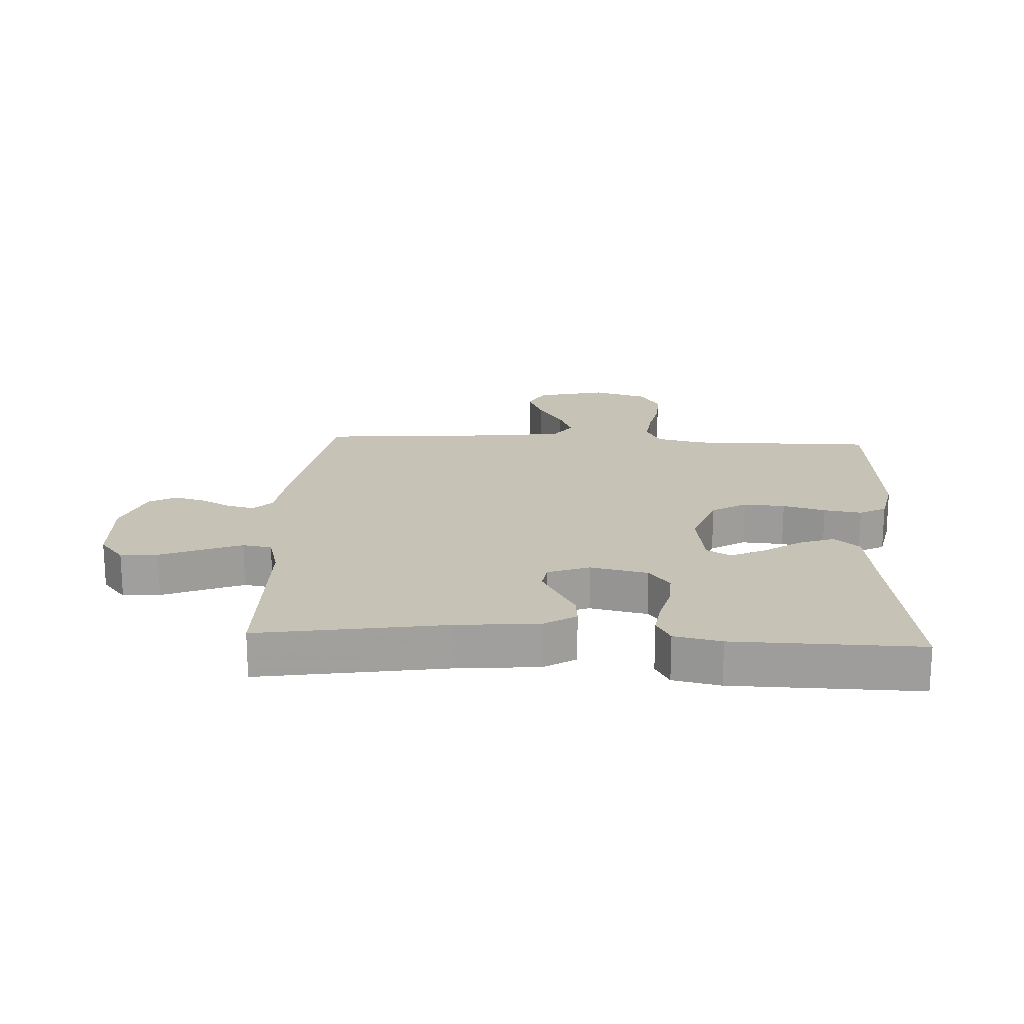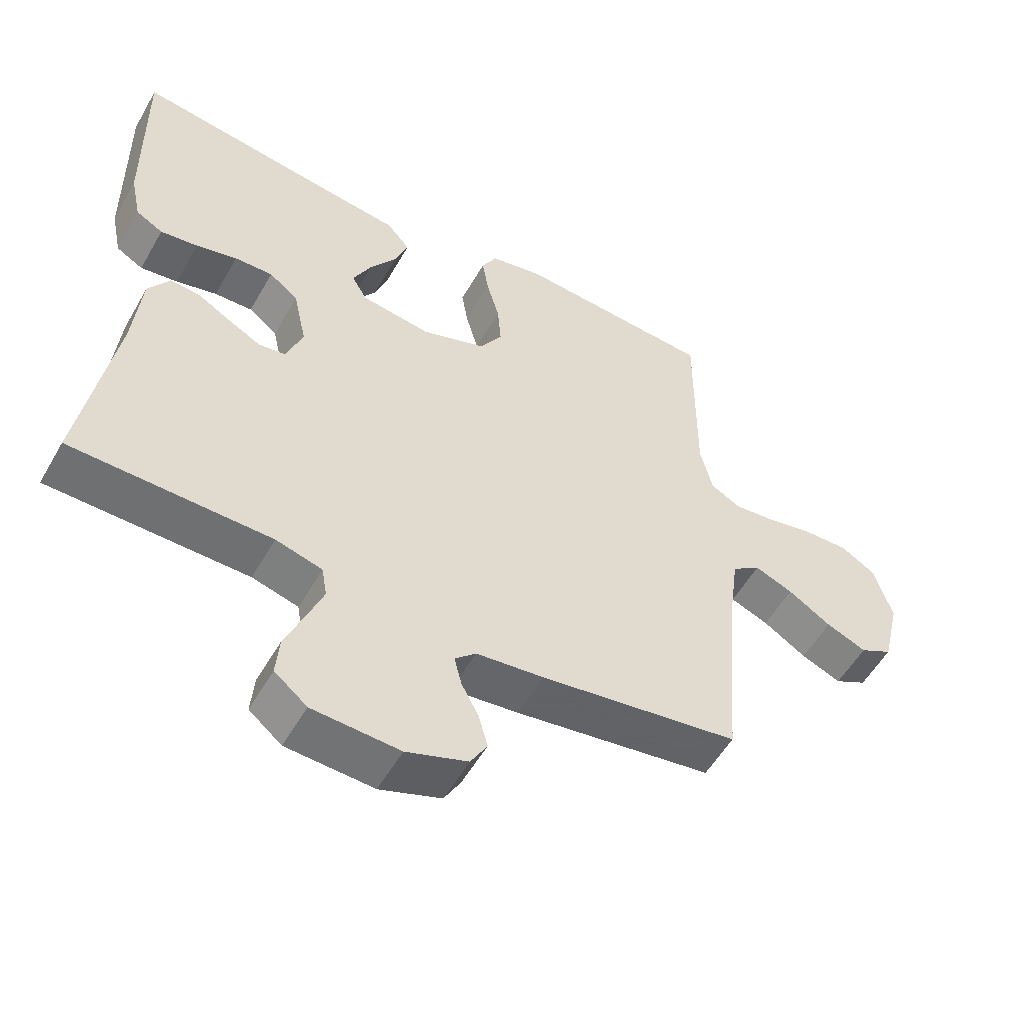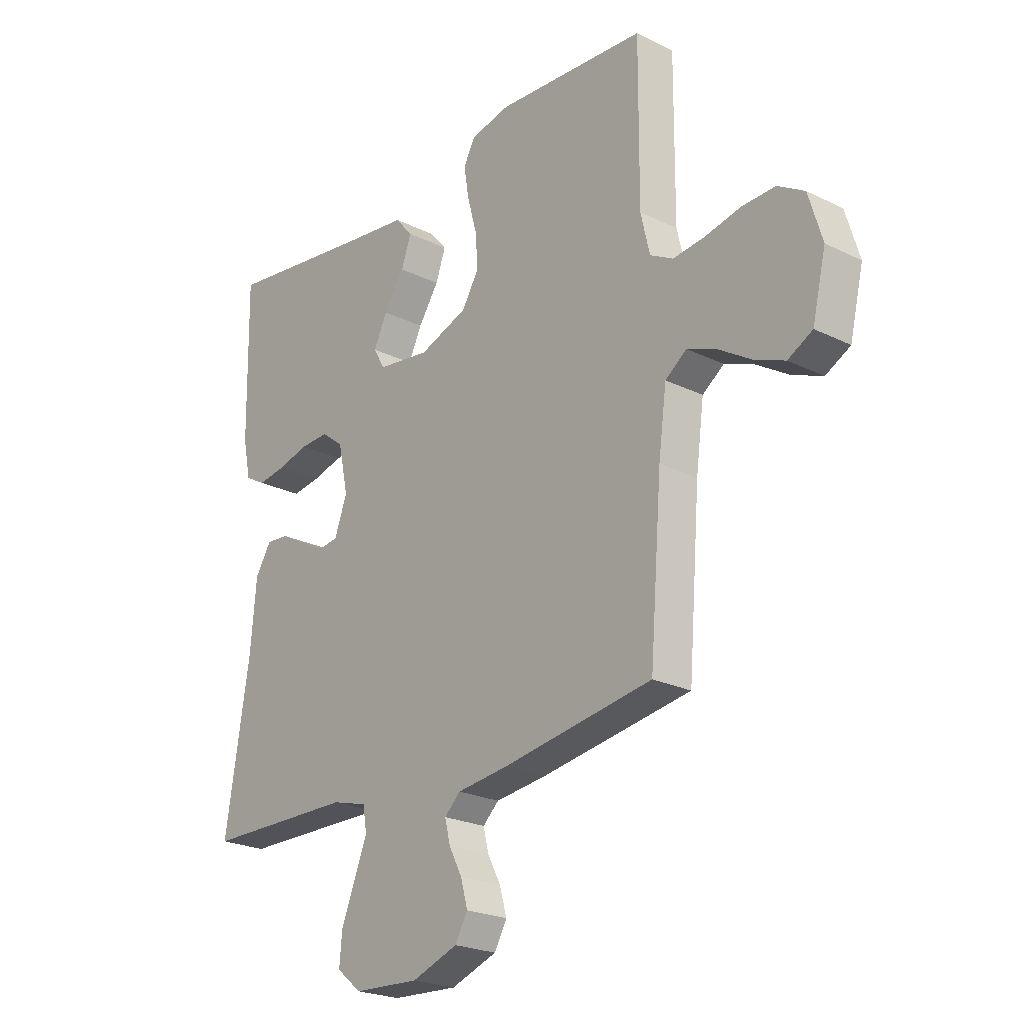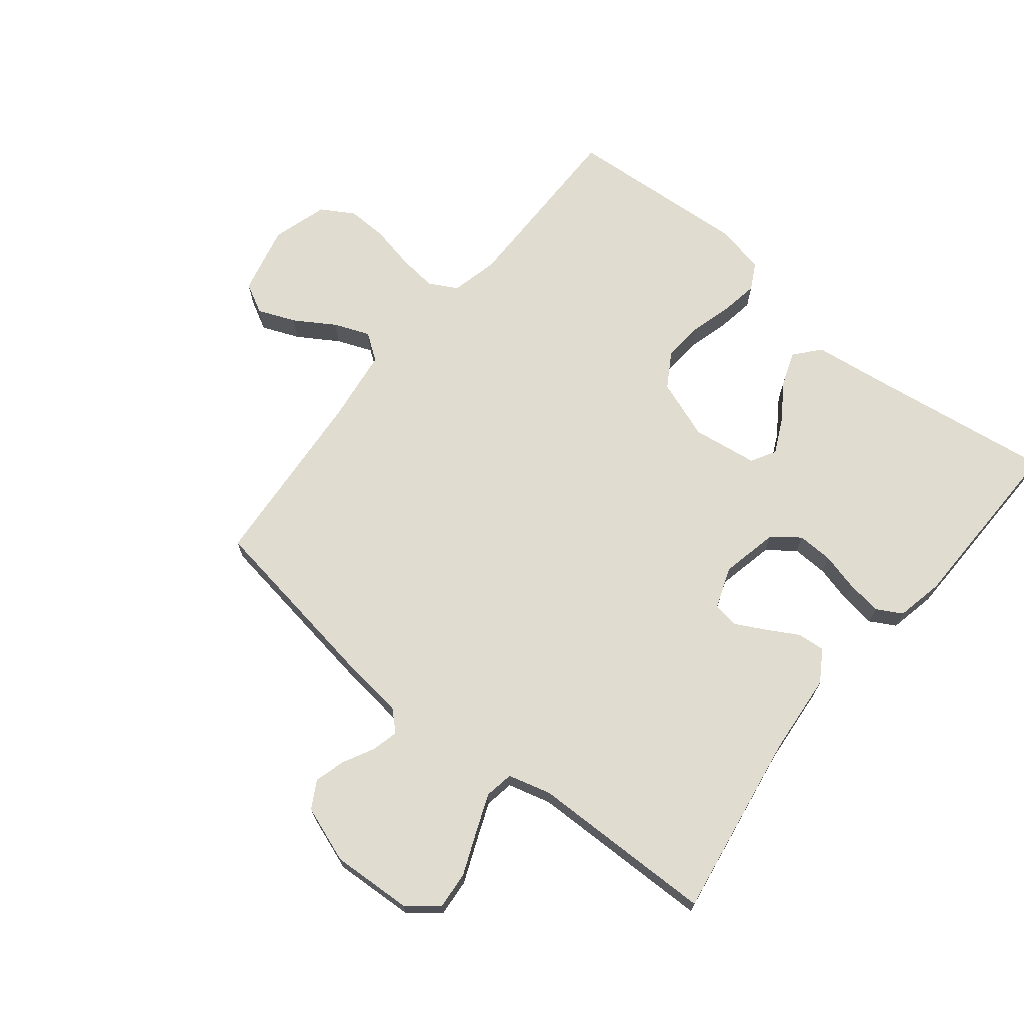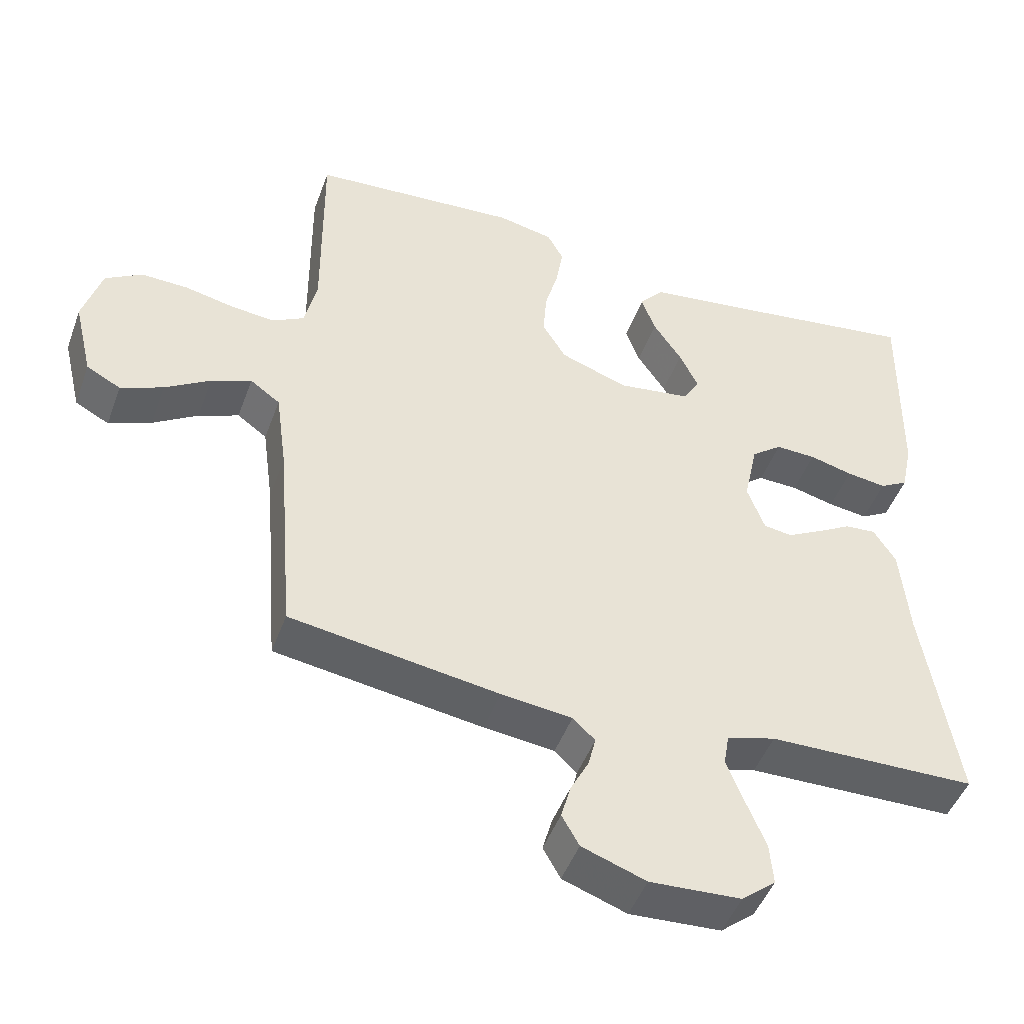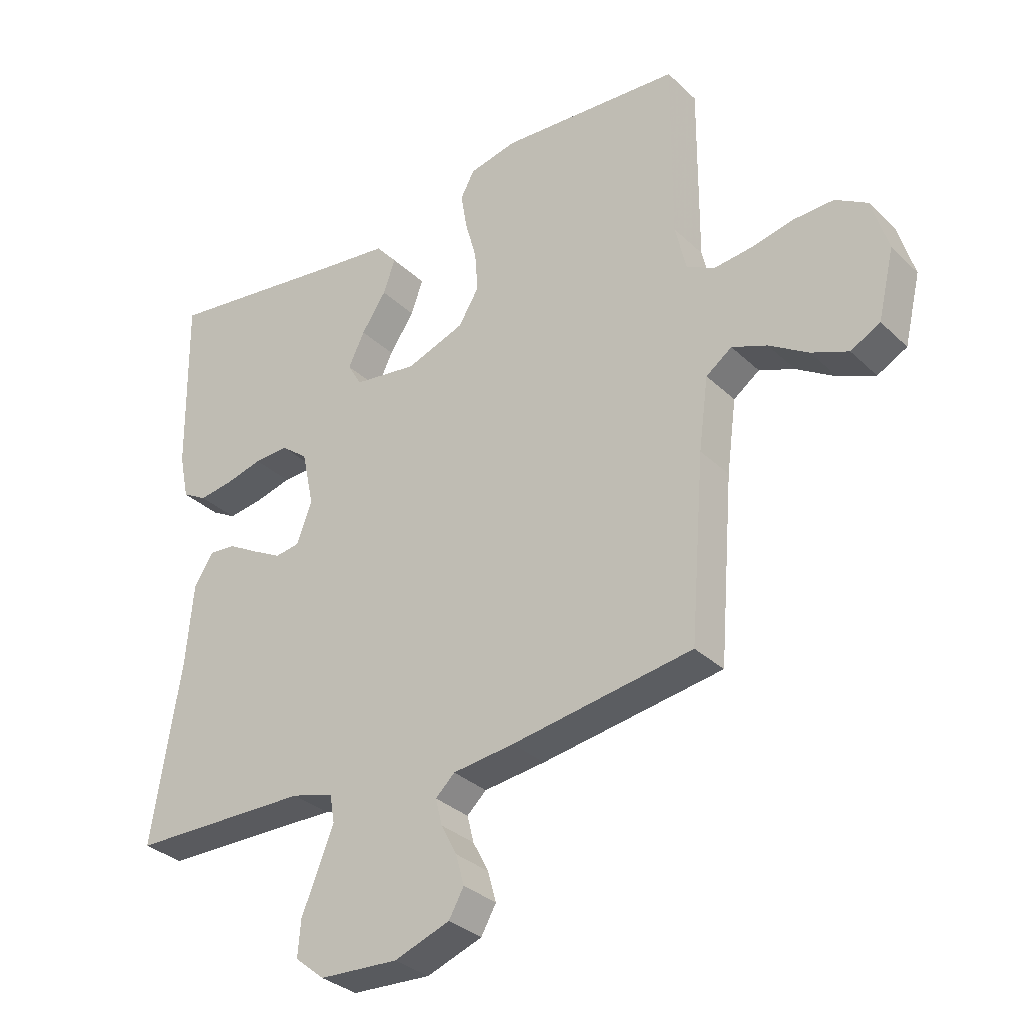
<metadata>
{"format":"obj","ext":"obj","renderer":"f3d","projection":"perspective","resolution":1024,"background":"white","views":[{"elev":18.9,"azim":-87.0,"up":"+Y"},{"elev":-54.6,"azim":-29.4,"up":"+Z"},{"elev":-23.3,"azim":50.3,"up":"+Z"},{"elev":69.6,"azim":-141.1,"up":"+Y"},{"elev":-47.1,"azim":160.4,"up":"+Z"},{"elev":-32.3,"azim":37.7,"up":"+Z"}]}
</metadata>
<code>
v -0.5 0.07 -0.5
v -0.452 0.07 -0.2
v -0.44 0.07 -0.066
v -0.408 0.07 -0.015
v -0.363 0.07 -0.019
v -0.312 0.07 -0.048
v -0.263 0.07 -0.074
v -0.222 0.07 -0.068
v -0.197 0.07 0
v -0.217 0.07 0.093
v -0.261 0.07 0.127
v -0.319 0.07 0.125
v -0.381 0.07 0.109
v -0.438 0.07 0.101
v -0.479 0.07 0.124
v -0.495 0.07 0.2
v -0.5 0.07 0.5
v -0.2 0.07 0.458
v -0.076 0.07 0.442
v -0.041 0.07 0.401
v -0.061 0.07 0.345
v -0.102 0.07 0.284
v -0.129 0.07 0.228
v -0.106 0.07 0.188
v 0 0.07 0.173
v 0.097 0.07 0.208
v 0.131 0.07 0.264
v 0.126 0.07 0.331
v 0.107 0.07 0.4
v 0.097 0.07 0.461
v 0.12 0.07 0.504
v 0.2 0.07 0.521
v 0.5 0.07 0.5
v 0.498 0.07 0.2
v 0.516 0.07 0.123
v 0.562 0.07 0.098
v 0.626 0.07 0.105
v 0.696 0.07 0.12
v 0.763 0.07 0.122
v 0.816 0.07 0.09
v 0.843 0.07 0
v 0.816 0.07 -0.113
v 0.767 0.07 -0.139
v 0.706 0.07 -0.114
v 0.641 0.07 -0.073
v 0.583 0.07 -0.05
v 0.54 0.07 -0.081
v 0.524 0.07 -0.2
v 0.5 0.07 -0.5
v 0.2 0.07 -0.546
v 0.098 0.07 -0.558
v 0.066 0.07 -0.588
v 0.077 0.07 -0.632
v 0.103 0.07 -0.682
v 0.117 0.07 -0.732
v 0.092 0.07 -0.776
v 0 0.07 -0.809
v -0.131 0.07 -0.802
v -0.18 0.07 -0.762
v -0.175 0.07 -0.702
v -0.147 0.07 -0.634
v -0.122 0.07 -0.571
v -0.13 0.07 -0.524
v -0.2 0.07 -0.505
v -0.5 0 -0.5
v -0.452 0 -0.2
v -0.44 0 -0.066
v -0.408 0 -0.015
v -0.363 0 -0.019
v -0.312 0 -0.048
v -0.263 0 -0.074
v -0.222 0 -0.068
v -0.197 0 0
v -0.217 0 0.093
v -0.261 0 0.127
v -0.319 0 0.125
v -0.381 0 0.109
v -0.438 0 0.101
v -0.479 0 0.124
v -0.495 0 0.2
v -0.5 0 0.5
v -0.2 0 0.458
v -0.076 0 0.442
v -0.041 0 0.401
v -0.061 0 0.345
v -0.102 0 0.284
v -0.129 0 0.228
v -0.106 0 0.188
v 0 0 0.173
v 0.097 0 0.208
v 0.131 0 0.264
v 0.126 0 0.331
v 0.107 0 0.4
v 0.097 0 0.461
v 0.12 0 0.504
v 0.2 0 0.521
v 0.5 0 0.5
v 0.498 0 0.2
v 0.516 0 0.123
v 0.562 0 0.098
v 0.626 0 0.105
v 0.696 0 0.12
v 0.763 0 0.122
v 0.816 0 0.09
v 0.843 0 0
v 0.816 0 -0.113
v 0.767 0 -0.139
v 0.706 0 -0.114
v 0.641 0 -0.073
v 0.583 0 -0.05
v 0.54 0 -0.081
v 0.524 0 -0.2
v 0.5 0 -0.5
v 0.2 0 -0.546
v 0.098 0 -0.558
v 0.066 0 -0.588
v 0.077 0 -0.632
v 0.103 0 -0.682
v 0.117 0 -0.732
v 0.092 0 -0.776
v 0 0 -0.809
v -0.131 0 -0.802
v -0.18 0 -0.762
v -0.175 0 -0.702
v -0.147 0 -0.634
v -0.122 0 -0.571
v -0.13 0 -0.524
v -0.2 0 -0.505
f 58 59 60 61
f 58 61 62
f 57 58 62
f 56 57 62 63
f 53 54 55 56
f 52 53 56 63
f 48 49 50 51
f 47 48 51
f 47 51 52 63
f 42 43 44 45
f 42 45 46
f 41 42 46
f 40 41 46
f 37 38 39 40
f 36 37 40 46
f 35 36 46 47
f 31 32 33 34
f 28 29 30 31
f 27 28 31 34
f 26 27 34 35
f 19 20 21 22
f 18 19 22 23
f 17 18 23
f 16 17 23 24
f 12 13 14 15
f 11 12 15 16
f 3 4 5 6
f 2 3 6 7
f 64 1 2 7
f 63 64 7 8
f 47 63 8 9
f 25 26 35 47
f 25 47 9 10
f 11 16 24 25
f 10 11 25
f 125 124 123 122
f 126 125 122
f 126 122 121
f 127 126 121 120
f 120 119 118 117
f 127 120 117 116
f 115 114 113 112
f 115 112 111
f 127 116 115 111
f 109 108 107 106
f 110 109 106
f 110 106 105
f 110 105 104
f 104 103 102 101
f 110 104 101 100
f 111 110 100 99
f 98 97 96 95
f 95 94 93 92
f 98 95 92 91
f 99 98 91 90
f 86 85 84 83
f 87 86 83 82
f 87 82 81
f 88 87 81 80
f 79 78 77 76
f 80 79 76 75
f 70 69 68 67
f 71 70 67 66
f 71 66 65 128
f 72 71 128 127
f 73 72 127 111
f 111 99 90 89
f 74 73 111 89
f 89 88 80 75
f 89 75 74
f 1 65 66 2
f 2 66 67 3
f 3 67 68 4
f 4 68 69 5
f 5 69 70 6
f 6 70 71 7
f 7 71 72 8
f 8 72 73 9
f 9 73 74 10
f 10 74 75 11
f 11 75 76 12
f 12 76 77 13
f 13 77 78 14
f 14 78 79 15
f 15 79 80 16
f 16 80 81 17
f 17 81 82 18
f 18 82 83 19
f 19 83 84 20
f 20 84 85 21
f 21 85 86 22
f 22 86 87 23
f 23 87 88 24
f 24 88 89 25
f 25 89 90 26
f 26 90 91 27
f 27 91 92 28
f 28 92 93 29
f 29 93 94 30
f 30 94 95 31
f 31 95 96 32
f 32 96 97 33
f 33 97 98 34
f 34 98 99 35
f 35 99 100 36
f 36 100 101 37
f 37 101 102 38
f 38 102 103 39
f 39 103 104 40
f 40 104 105 41
f 41 105 106 42
f 42 106 107 43
f 43 107 108 44
f 44 108 109 45
f 45 109 110 46
f 46 110 111 47
f 47 111 112 48
f 48 112 113 49
f 49 113 114 50
f 50 114 115 51
f 51 115 116 52
f 52 116 117 53
f 53 117 118 54
f 54 118 119 55
f 55 119 120 56
f 56 120 121 57
f 57 121 122 58
f 58 122 123 59
f 59 123 124 60
f 60 124 125 61
f 61 125 126 62
f 62 126 127 63
f 63 127 128 64
f 64 128 65 1

</code>
